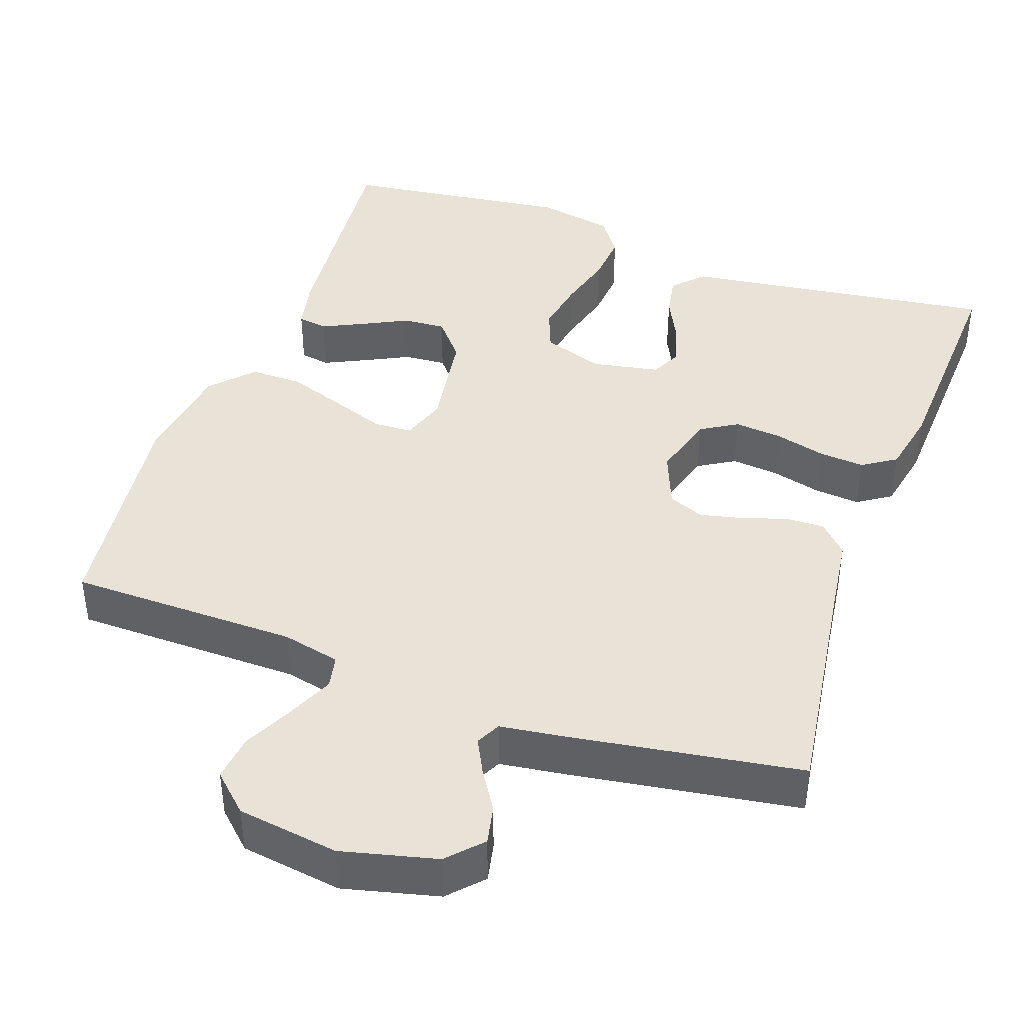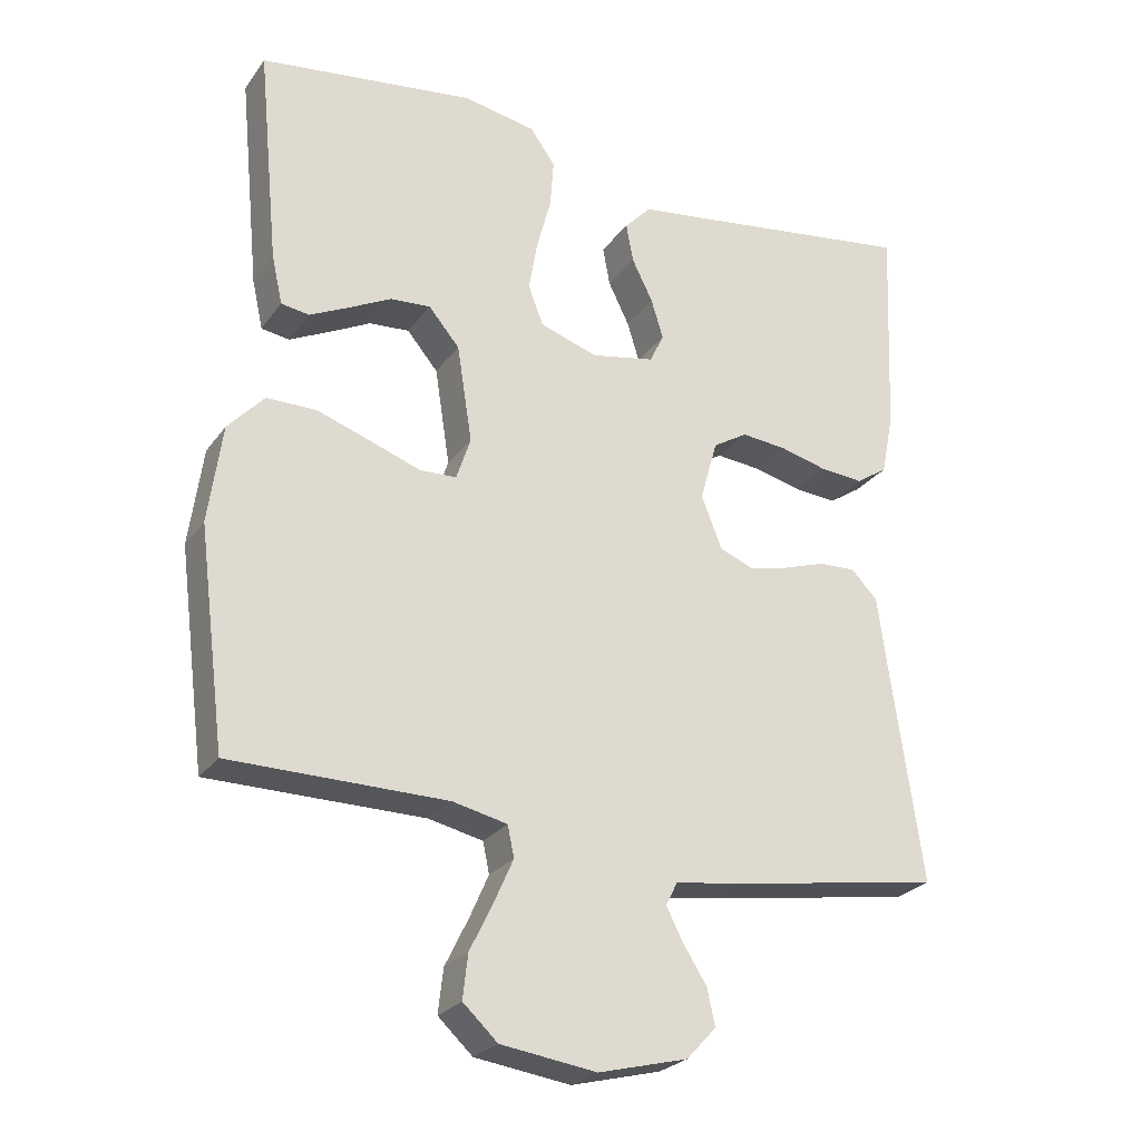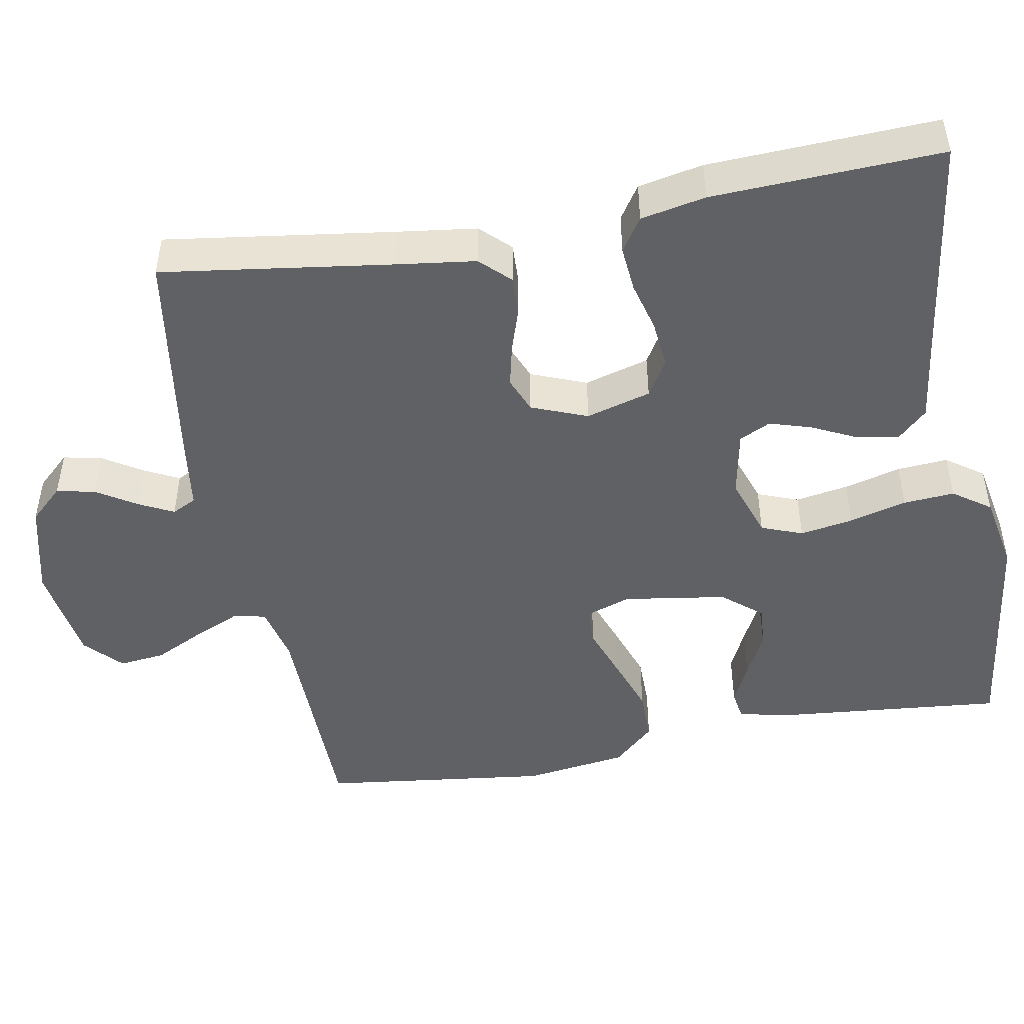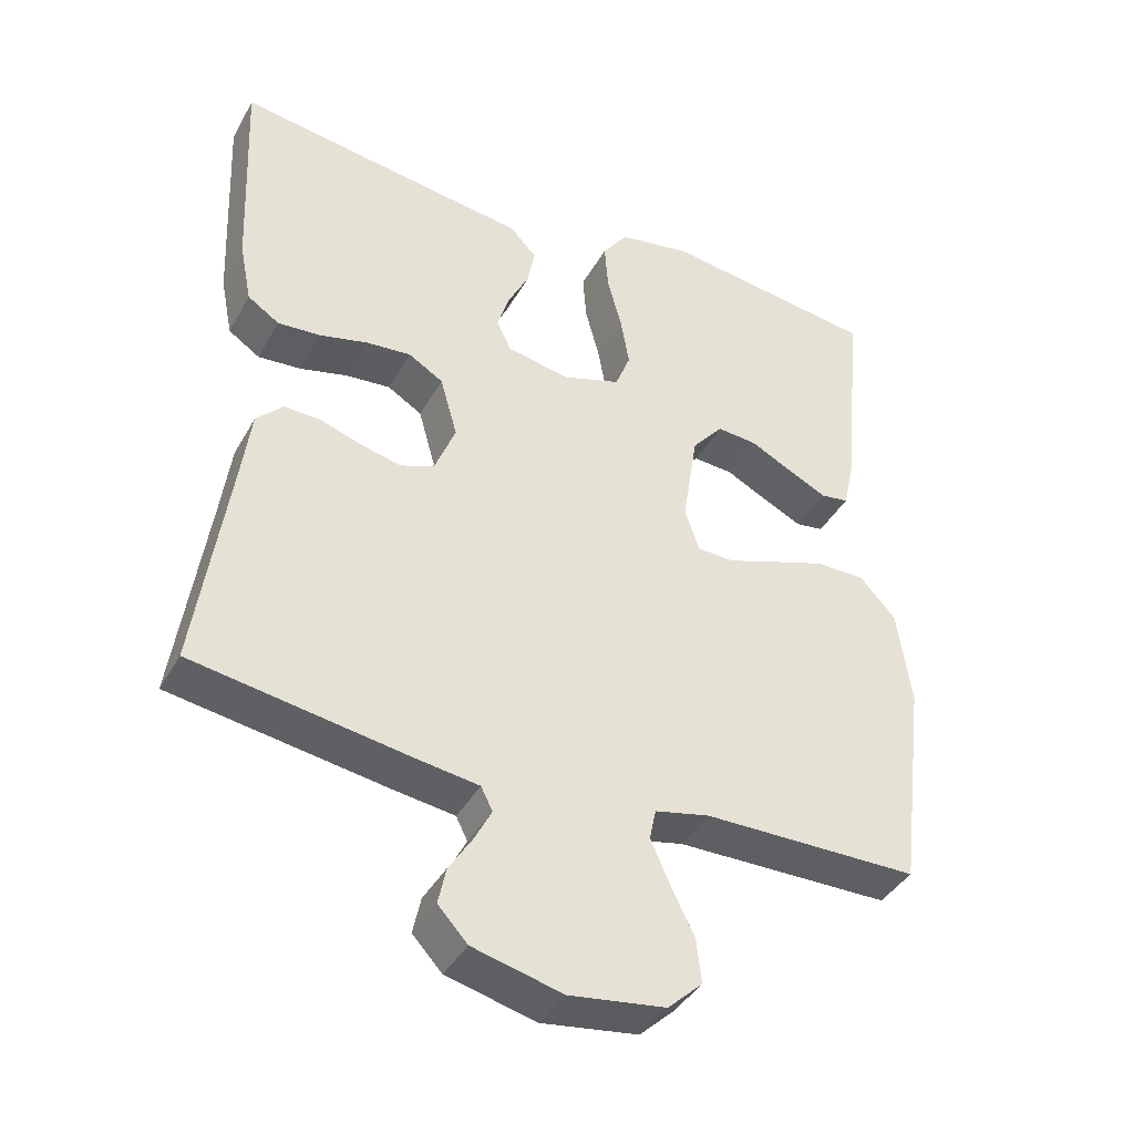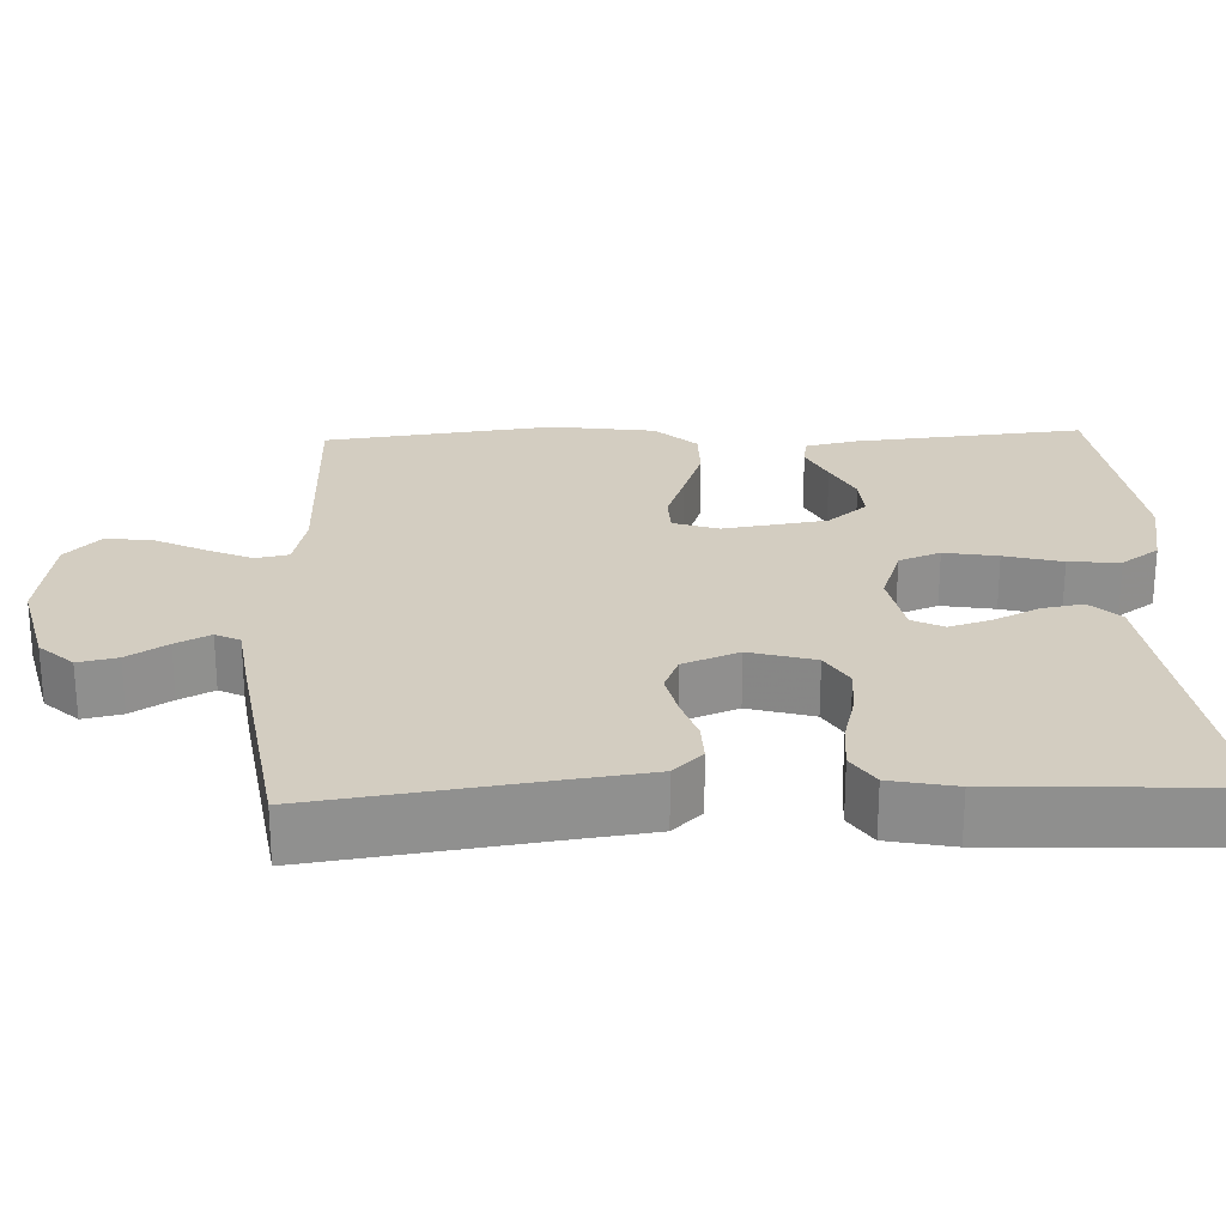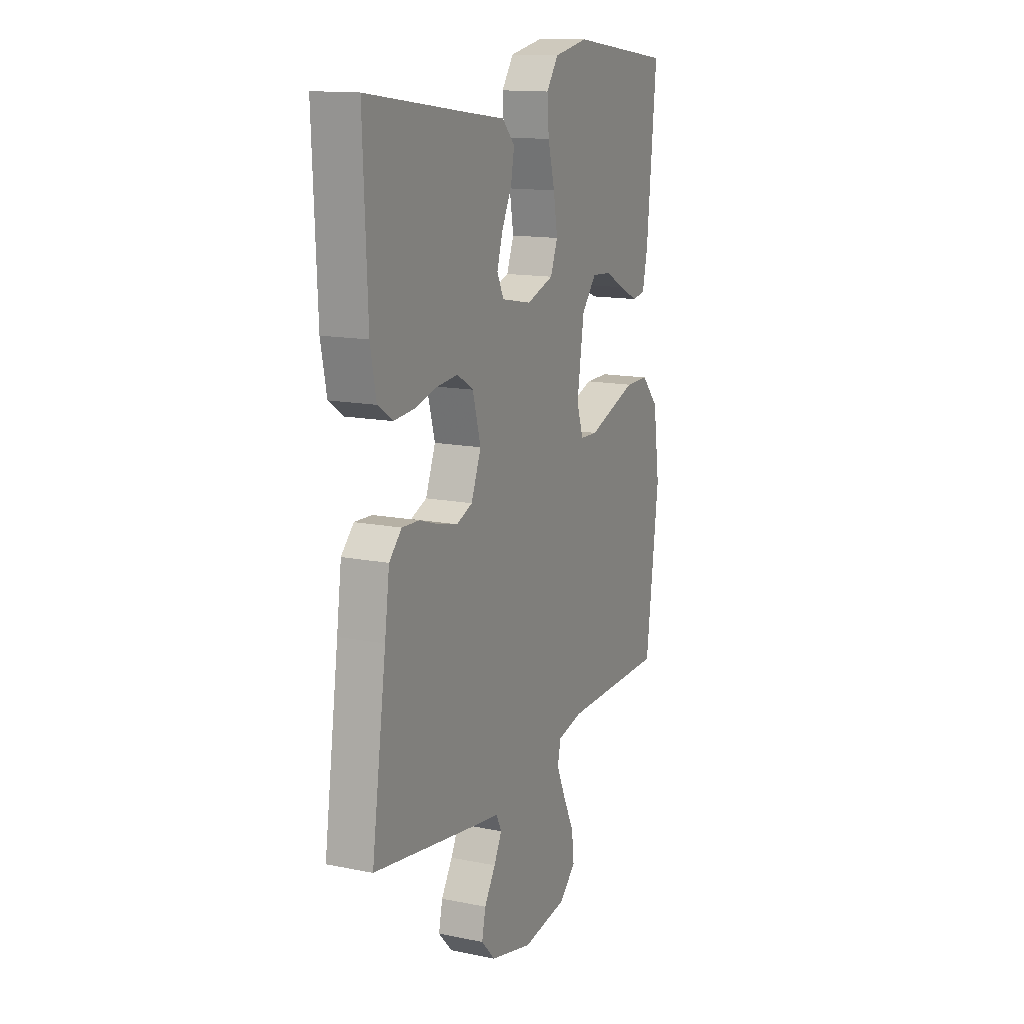
<metadata>
{"format":"obj","ext":"obj","renderer":"f3d","projection":"perspective","resolution":1024,"background":"white","views":[{"elev":41.9,"azim":-160.3,"up":"+Y"},{"elev":-25.4,"azim":152.6,"up":"+Z"},{"elev":-47.4,"azim":-79.5,"up":"+Y"},{"elev":-40.5,"azim":-27.0,"up":"+Z"},{"elev":24.8,"azim":-92.1,"up":"+Y"},{"elev":14.0,"azim":-65.8,"up":"+Z"}]}
</metadata>
<code>
v 0.5 0.07 0.5
v 0.471 0.07 0.2
v 0.456 0.07 0.132
v 0.417 0.07 0.126
v 0.363 0.07 0.152
v 0.304 0.07 0.182
v 0.248 0.07 0.186
v 0.205 0.07 0.135
v 0.184 0.07 0
v 0.204 0.07 -0.059
v 0.255 0.07 -0.061
v 0.325 0.07 -0.036
v 0.4 0.07 -0.01
v 0.469 0.07 -0.01
v 0.519 0.07 -0.064
v 0.538 0.07 -0.2
v 0.5 0.07 -0.5
v 0.2 0.07 -0.503
v 0.124 0.07 -0.52
v 0.115 0.07 -0.563
v 0.142 0.07 -0.624
v 0.174 0.07 -0.689
v 0.181 0.07 -0.75
v 0.133 0.07 -0.795
v 0 0.07 -0.814
v -0.124 0.07 -0.783
v -0.165 0.07 -0.739
v -0.154 0.07 -0.688
v -0.121 0.07 -0.636
v -0.098 0.07 -0.591
v -0.114 0.07 -0.559
v -0.2 0.07 -0.547
v -0.5 0.07 -0.5
v -0.457 0.07 -0.2
v -0.443 0.07 -0.096
v -0.406 0.07 -0.058
v -0.355 0.07 -0.06
v -0.297 0.07 -0.079
v -0.241 0.07 -0.092
v -0.194 0.07 -0.073
v -0.165 0.07 0
v -0.189 0.07 0.085
v -0.237 0.07 0.114
v -0.3 0.07 0.108
v -0.366 0.07 0.091
v -0.426 0.07 0.086
v -0.47 0.07 0.115
v -0.487 0.07 0.2
v -0.5 0.07 0.5
v -0.2 0.07 0.458
v -0.089 0.07 0.443
v -0.052 0.07 0.404
v -0.062 0.07 0.35
v -0.091 0.07 0.291
v -0.108 0.07 0.236
v -0.088 0.07 0.195
v 0 0.07 0.178
v 0.08 0.07 0.205
v 0.101 0.07 0.259
v 0.089 0.07 0.329
v 0.069 0.07 0.404
v 0.064 0.07 0.471
v 0.099 0.07 0.52
v 0.2 0.07 0.539
v 0.5 0 0.5
v 0.471 0 0.2
v 0.456 0 0.132
v 0.417 0 0.126
v 0.363 0 0.152
v 0.304 0 0.182
v 0.248 0 0.186
v 0.205 0 0.135
v 0.184 0 0
v 0.204 0 -0.059
v 0.255 0 -0.061
v 0.325 0 -0.036
v 0.4 0 -0.01
v 0.469 0 -0.01
v 0.519 0 -0.064
v 0.538 0 -0.2
v 0.5 0 -0.5
v 0.2 0 -0.503
v 0.124 0 -0.52
v 0.115 0 -0.563
v 0.142 0 -0.624
v 0.174 0 -0.689
v 0.181 0 -0.75
v 0.133 0 -0.795
v 0 0 -0.814
v -0.124 0 -0.783
v -0.165 0 -0.739
v -0.154 0 -0.688
v -0.121 0 -0.636
v -0.098 0 -0.591
v -0.114 0 -0.559
v -0.2 0 -0.547
v -0.5 0 -0.5
v -0.457 0 -0.2
v -0.443 0 -0.096
v -0.406 0 -0.058
v -0.355 0 -0.06
v -0.297 0 -0.079
v -0.241 0 -0.092
v -0.194 0 -0.073
v -0.165 0 0
v -0.189 0 0.085
v -0.237 0 0.114
v -0.3 0 0.108
v -0.366 0 0.091
v -0.426 0 0.086
v -0.47 0 0.115
v -0.487 0 0.2
v -0.5 0 0.5
v -0.2 0 0.458
v -0.089 0 0.443
v -0.052 0 0.404
v -0.062 0 0.35
v -0.091 0 0.291
v -0.108 0 0.236
v -0.088 0 0.195
v 0 0 0.178
v 0.08 0 0.205
v 0.101 0 0.259
v 0.089 0 0.329
v 0.069 0 0.404
v 0.064 0 0.471
v 0.099 0 0.52
v 0.2 0 0.539
f 4 5 6
f 3 4 6
f 2 3 6
f 1 2 6
f 64 1 6
f 63 64 6
f 62 63 6
f 61 62 6
f 60 61 6
f 59 60 6 7
f 58 59 7 8
f 57 58 8 9
f 56 57 9 10
f 52 53 54
f 51 52 54
f 50 51 54
f 50 54 55
f 49 50 55
f 48 49 55
f 47 48 55
f 46 47 55
f 45 46 55
f 44 45 55
f 43 44 55 56
f 36 37 38
f 35 36 38
f 34 35 38
f 34 38 39
f 33 34 39
f 32 33 39
f 31 32 39
f 30 31 39 40
f 27 28 29
f 26 27 29
f 25 26 29
f 24 25 29
f 23 24 29
f 22 23 29
f 21 22 29
f 20 21 29 30
f 30 40 41
f 20 30 41
f 19 20 41
f 16 17 18
f 15 16 18
f 14 15 18
f 13 14 18
f 12 13 18
f 11 12 18
f 10 11 18 19
f 42 43 56 10
f 10 19 41 42
f 70 69 68
f 70 68 67
f 70 67 66
f 70 66 65
f 70 65 128
f 70 128 127
f 70 127 126
f 70 126 125
f 70 125 124
f 71 70 124 123
f 72 71 123 122
f 73 72 122 121
f 74 73 121 120
f 118 117 116
f 118 116 115
f 118 115 114
f 119 118 114
f 119 114 113
f 119 113 112
f 119 112 111
f 119 111 110
f 119 110 109
f 119 109 108
f 120 119 108 107
f 102 101 100
f 102 100 99
f 102 99 98
f 103 102 98
f 103 98 97
f 103 97 96
f 103 96 95
f 104 103 95 94
f 93 92 91
f 93 91 90
f 93 90 89
f 93 89 88
f 93 88 87
f 93 87 86
f 93 86 85
f 94 93 85 84
f 105 104 94
f 105 94 84
f 105 84 83
f 82 81 80
f 82 80 79
f 82 79 78
f 82 78 77
f 82 77 76
f 82 76 75
f 83 82 75 74
f 74 120 107 106
f 106 105 83 74
f 1 65 66 2
f 2 66 67 3
f 3 67 68 4
f 4 68 69 5
f 5 69 70 6
f 6 70 71 7
f 7 71 72 8
f 8 72 73 9
f 9 73 74 10
f 10 74 75 11
f 11 75 76 12
f 12 76 77 13
f 13 77 78 14
f 14 78 79 15
f 15 79 80 16
f 16 80 81 17
f 17 81 82 18
f 18 82 83 19
f 19 83 84 20
f 20 84 85 21
f 21 85 86 22
f 22 86 87 23
f 23 87 88 24
f 24 88 89 25
f 25 89 90 26
f 26 90 91 27
f 27 91 92 28
f 28 92 93 29
f 29 93 94 30
f 30 94 95 31
f 31 95 96 32
f 32 96 97 33
f 33 97 98 34
f 34 98 99 35
f 35 99 100 36
f 36 100 101 37
f 37 101 102 38
f 38 102 103 39
f 39 103 104 40
f 40 104 105 41
f 41 105 106 42
f 42 106 107 43
f 43 107 108 44
f 44 108 109 45
f 45 109 110 46
f 46 110 111 47
f 47 111 112 48
f 48 112 113 49
f 49 113 114 50
f 50 114 115 51
f 51 115 116 52
f 52 116 117 53
f 53 117 118 54
f 54 118 119 55
f 55 119 120 56
f 56 120 121 57
f 57 121 122 58
f 58 122 123 59
f 59 123 124 60
f 60 124 125 61
f 61 125 126 62
f 62 126 127 63
f 63 127 128 64
f 64 128 65 1

</code>
